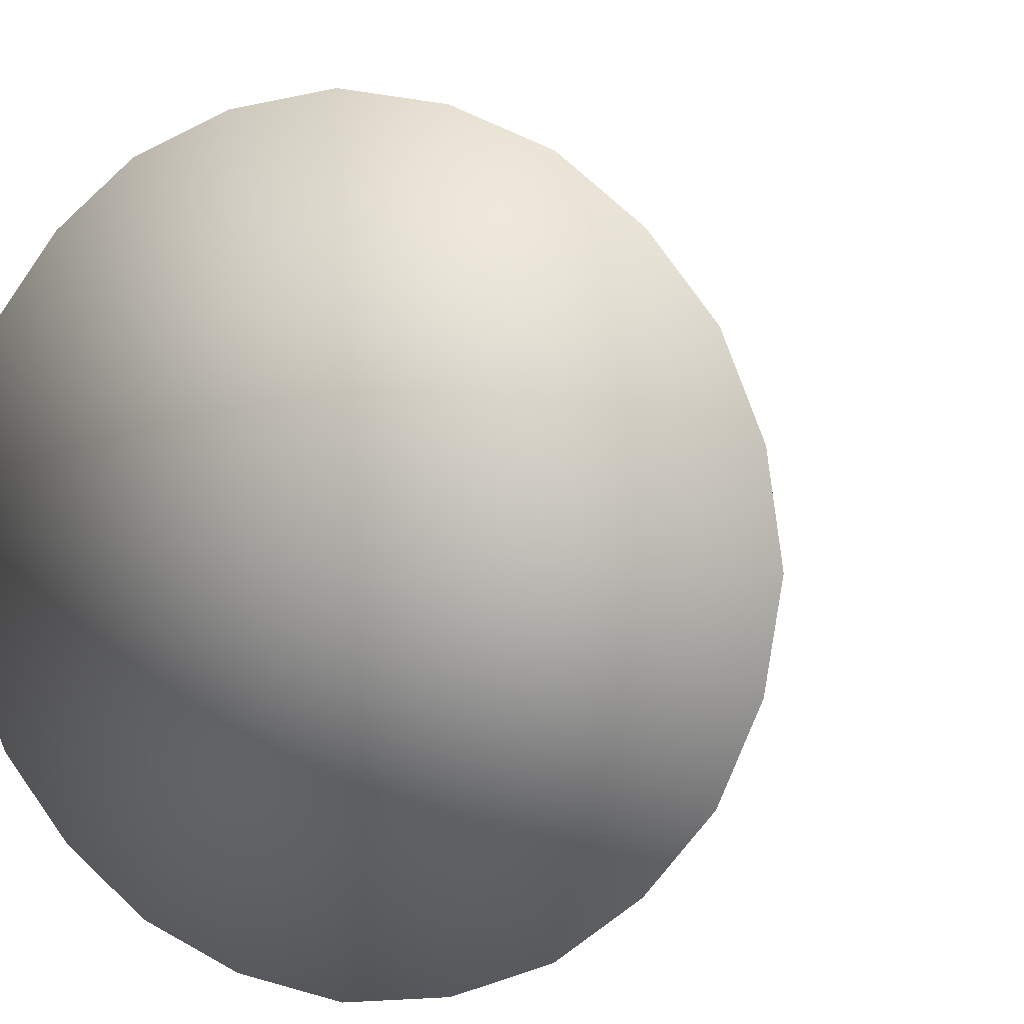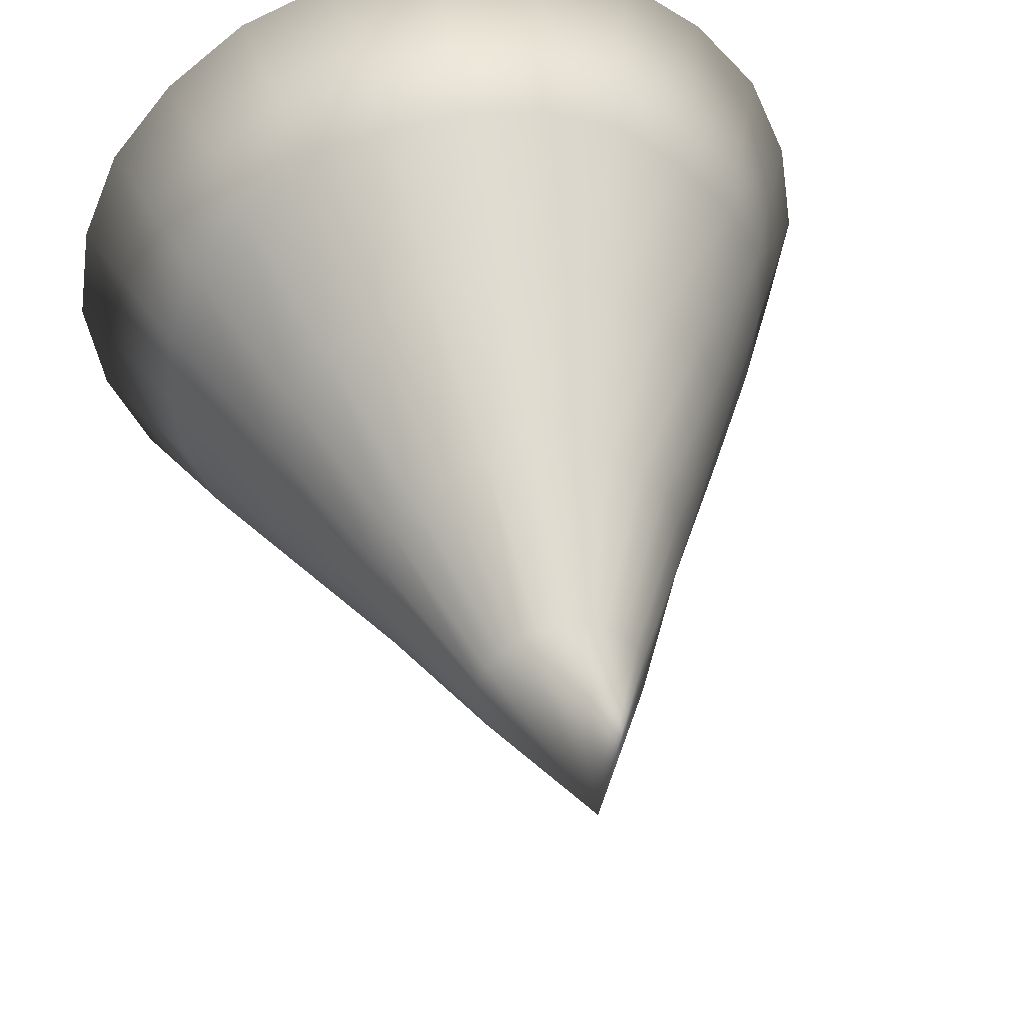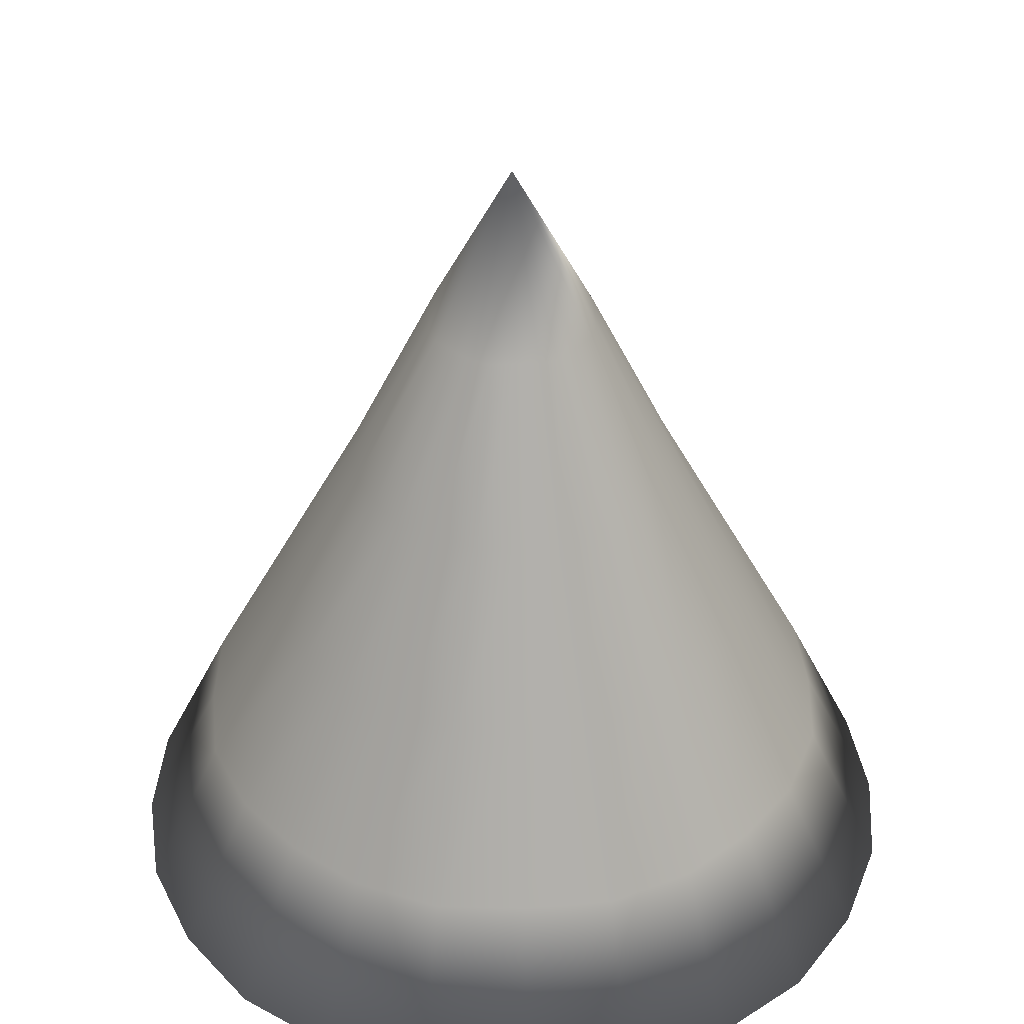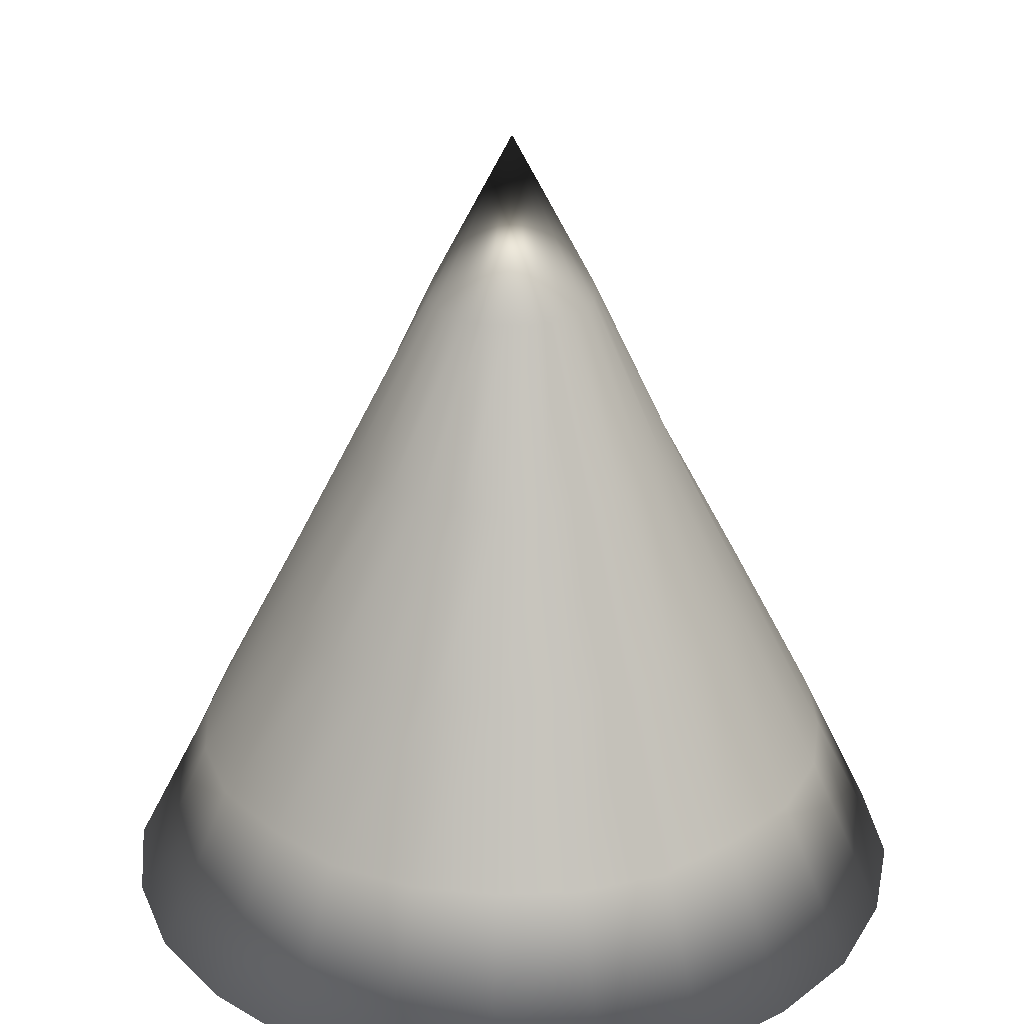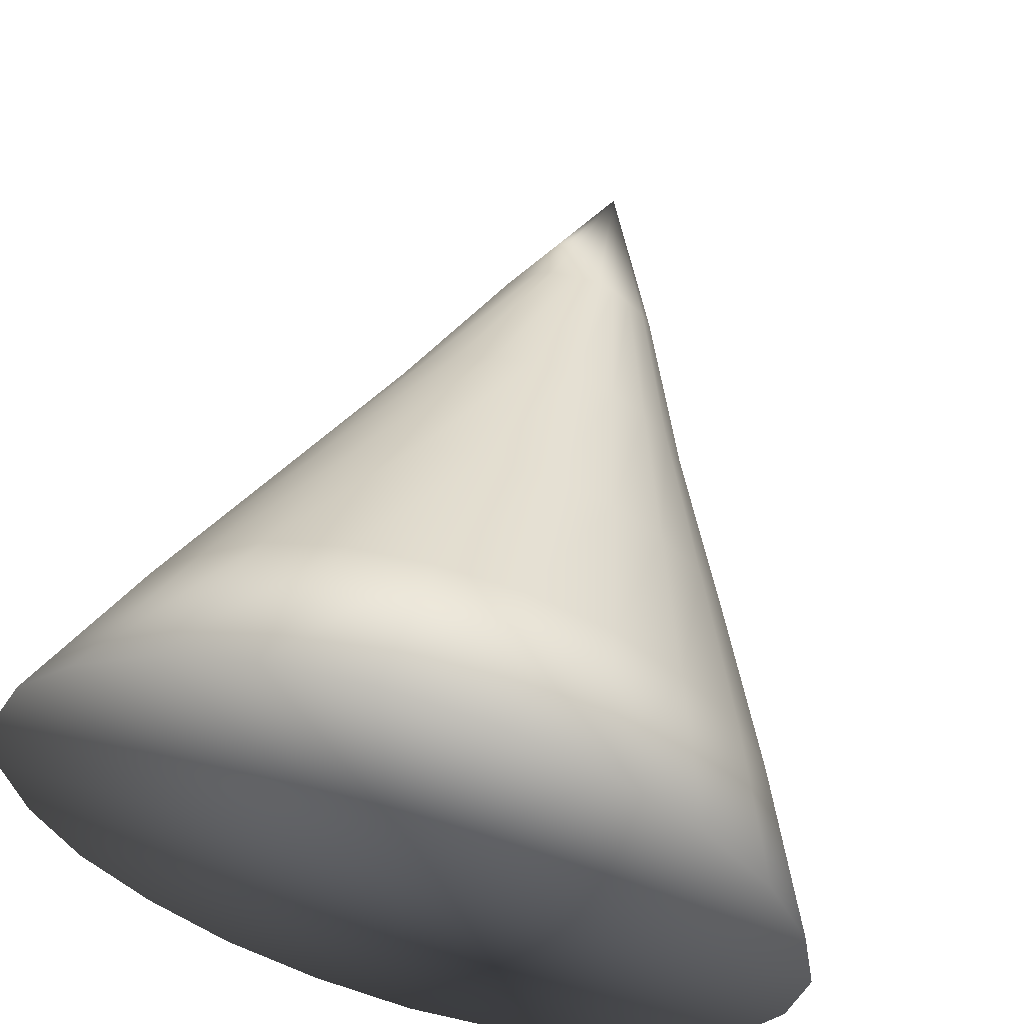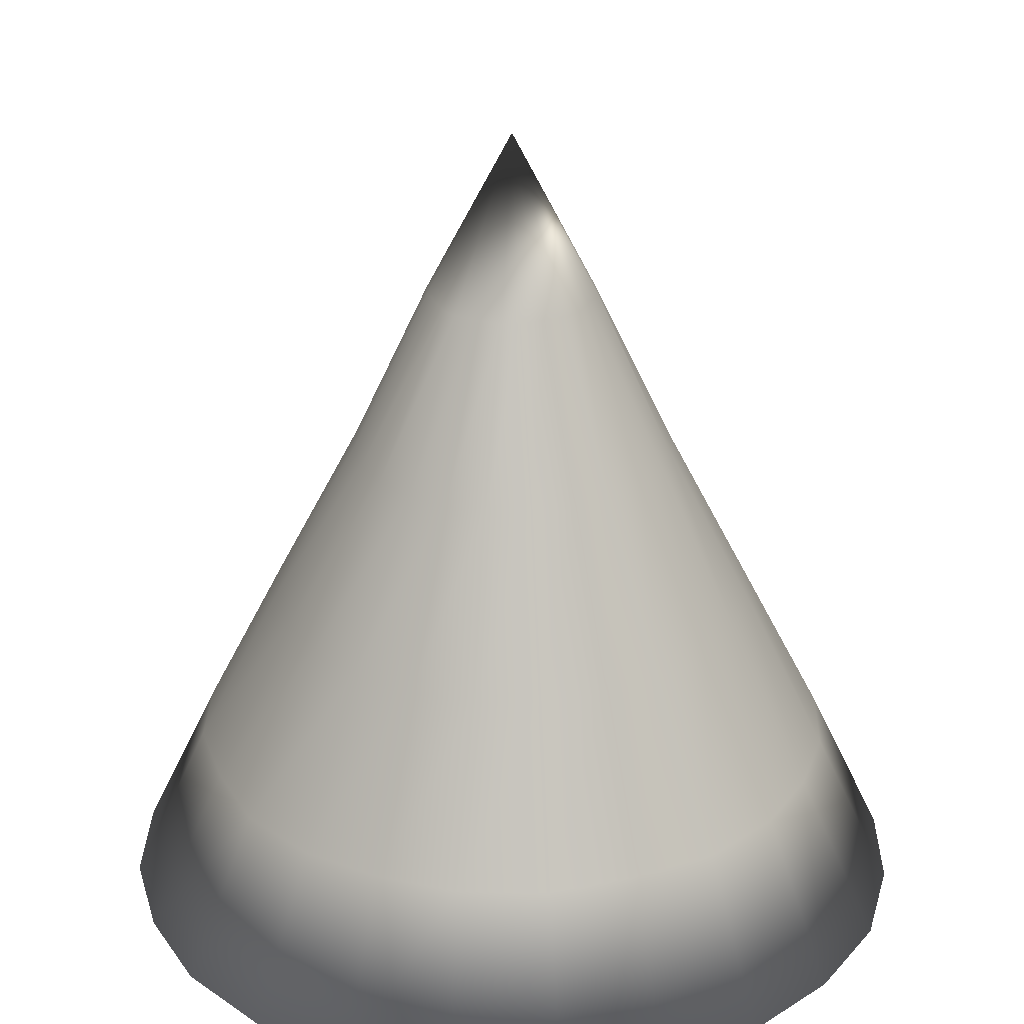
<metadata>
{"format":"obj","ext":"obj","renderer":"f3d","projection":"perspective","resolution":1024,"background":"white","views":[{"elev":5.5,"azim":22.0,"up":"+Z"},{"elev":44.2,"azim":168.8,"up":"+Z"},{"elev":38.8,"azim":132.8,"up":"+Y"},{"elev":27.7,"azim":-87.3,"up":"+Y"},{"elev":60.8,"azim":15.9,"up":"+Z"},{"elev":26.9,"azim":-156.5,"up":"+Y"}]}
</metadata>
<code>
v  0 -0.5 -0
v  0.43 -0.5 -0.25
v  0.48 -0.5 -0.13
v  0.5 -0.5 -0
v  0.25 -0.5 -0.43
v  0.35 -0.5 -0.35
v  0 -0.5 -0.5
v  0.13 -0.5 -0.48
v  -0.25 -0.5 -0.43
v  -0.13 -0.5 -0.48
v  -0.43 -0.5 -0.25
v  -0.35 -0.5 -0.35
v  -0.5 -0.5 -0
v  -0.48 -0.5 -0.13
v  -0.43 -0.5 0.25
v  -0.48 -0.5 0.13
v  -0.25 -0.5 0.43
v  -0.35 -0.5 0.35
v  -0 -0.5 0.5
v  -0.13 -0.5 0.48
v  0.25 -0.5 0.43
v  0.13 -0.5 0.48
v  0.43 -0.5 0.25
v  0.35 -0.5 0.35
v  0.48 -0.5 0.13
v  0.39 -0.3 -0.1
v  0.4 -0.3 -0
v  0.35 -0.3 -0.2
v  0.28 -0.3 -0.28
v  0.2 -0.3 -0.35
v  0.1 -0.3 -0.39
v  0 -0.3 -0.4
v  -0.1 -0.3 -0.39
v  -0.2 -0.3 -0.35
v  -0.28 -0.3 -0.28
v  -0.35 -0.3 -0.2
v  -0.39 -0.3 -0.1
v  -0.4 -0.3 -0
v  -0.39 -0.3 0.1
v  -0.35 -0.3 0.2
v  -0.28 -0.3 0.28
v  -0.2 -0.3 0.35
v  -0.1 -0.3 0.39
v  -0 -0.3 0.4
v  0.1 -0.3 0.39
v  0.2 -0.3 0.35
v  0.28 -0.3 0.28
v  0.35 -0.3 0.2
v  0.39 -0.3 0.1
v  0.29 -0.1 -0.08
v  0.3 -0.1 -0
v  0.26 -0.1 -0.15
v  0.21 -0.1 -0.21
v  0.15 -0.1 -0.26
v  0.08 -0.1 -0.29
v  0 -0.1 -0.3
v  -0.08 -0.1 -0.29
v  -0.15 -0.1 -0.26
v  -0.21 -0.1 -0.21
v  -0.26 -0.1 -0.15
v  -0.29 -0.1 -0.08
v  -0.3 -0.1 -0
v  -0.29 -0.1 0.08
v  -0.26 -0.1 0.15
v  -0.21 -0.1 0.21
v  -0.15 -0.1 0.26
v  -0.08 -0.1 0.29
v  -0 -0.1 0.3
v  0.08 -0.1 0.29
v  0.15 -0.1 0.26
v  0.21 -0.1 0.21
v  0.26 -0.1 0.15
v  0.29 -0.1 0.08
v  0.19 0.1 -0.05
v  0.2 0.1 -0
v  0.17 0.1 -0.1
v  0.14 0.1 -0.14
v  0.1 0.1 -0.17
v  0.05 0.1 -0.19
v  0 0.1 -0.2
v  -0.05 0.1 -0.19
v  -0.1 0.1 -0.17
v  -0.14 0.1 -0.14
v  -0.17 0.1 -0.1
v  -0.19 0.1 -0.05
v  -0.2 0.1 -0
v  -0.19 0.1 0.05
v  -0.17 0.1 0.1
v  -0.14 0.1 0.14
v  -0.1 0.1 0.17
v  -0.05 0.1 0.19
v  -0 0.1 0.2
v  0.05 0.1 0.19
v  0.1 0.1 0.17
v  0.14 0.1 0.14
v  0.17 0.1 0.1
v  0.19 0.1 0.05
v  0.1 0.3 -0.03
v  0.1 0.3 -0
v  0.09 0.3 -0.05
v  0.07 0.3 -0.07
v  0.05 0.3 -0.09
v  0.03 0.3 -0.1
v  0 0.3 -0.1
v  -0.03 0.3 -0.1
v  -0.05 0.3 -0.09
v  -0.07 0.3 -0.07
v  -0.09 0.3 -0.05
v  -0.1 0.3 -0.03
v  -0.1 0.3 -0
v  -0.1 0.3 0.03
v  -0.09 0.3 0.05
v  -0.07 0.3 0.07
v  -0.05 0.3 0.09
v  -0.03 0.3 0.1
v  -0 0.3 0.1
v  0.03 0.3 0.1
v  0.05 0.3 0.09
v  0.07 0.3 0.07
v  0.09 0.3 0.05
v  0.1 0.3 0.03
v  0 0.5 -0
o Cone001
g Cone001
f 1 2 3 4
f 1 5 6 2
f 1 7 8 5
f 1 9 10 7
f 1 11 12 9
f 1 13 14 11
f 1 15 16 13
f 1 17 18 15
f 1 19 20 17
f 1 21 22 19
f 1 23 24 21
f 1 4 25 23
f 4 3 26 27
f 3 2 28 26
f 2 6 29 28
f 6 5 30 29
f 5 8 31 30
f 8 7 32 31
f 7 10 33 32
f 10 9 34 33
f 9 12 35 34
f 12 11 36 35
f 11 14 37 36
f 14 13 38 37
f 13 16 39 38
f 16 15 40 39
f 15 18 41 40
f 18 17 42 41
f 17 20 43 42
f 20 19 44 43
f 19 22 45 44
f 22 21 46 45
f 21 24 47 46
f 24 23 48 47
f 23 25 49 48
f 25 4 27 49
f 27 26 50 51
f 26 28 52 50
f 28 29 53 52
f 29 30 54 53
f 30 31 55 54
f 31 32 56 55
f 32 33 57 56
f 33 34 58 57
f 34 35 59 58
f 35 36 60 59
f 36 37 61 60
f 37 38 62 61
f 38 39 63 62
f 39 40 64 63
f 40 41 65 64
f 41 42 66 65
f 42 43 67 66
f 43 44 68 67
f 44 45 69 68
f 45 46 70 69
f 46 47 71 70
f 47 48 72 71
f 48 49 73 72
f 49 27 51 73
f 51 50 74 75
f 50 52 76 74
f 52 53 77 76
f 53 54 78 77
f 54 55 79 78
f 55 56 80 79
f 56 57 81 80
f 57 58 82 81
f 58 59 83 82
f 59 60 84 83
f 60 61 85 84
f 61 62 86 85
f 62 63 87 86
f 63 64 88 87
f 64 65 89 88
f 65 66 90 89
f 66 67 91 90
f 67 68 92 91
f 68 69 93 92
f 69 70 94 93
f 70 71 95 94
f 71 72 96 95
f 72 73 97 96
f 73 51 75 97
f 75 74 98 99
f 74 76 100 98
f 76 77 101 100
f 77 78 102 101
f 78 79 103 102
f 79 80 104 103
f 80 81 105 104
f 81 82 106 105
f 82 83 107 106
f 83 84 108 107
f 84 85 109 108
f 85 86 110 109
f 86 87 111 110
f 87 88 112 111
f 88 89 113 112
f 89 90 114 113
f 90 91 115 114
f 91 92 116 115
f 92 93 117 116
f 93 94 118 117
f 94 95 119 118
f 95 96 120 119
f 96 97 121 120
f 97 75 99 121
f 99 98 122 122
f 98 100 122 122
f 100 101 122 122
f 101 102 122 122
f 102 103 122 122
f 103 104 122 122
f 104 105 122 122
f 105 106 122 122
f 106 107 122 122
f 107 108 122 122
f 108 109 122 122
f 109 110 122 122
f 110 111 122 122
f 111 112 122 122
f 112 113 122 122
f 113 114 122 122
f 114 115 122 122
f 115 116 122 122
f 116 117 122 122
f 117 118 122 122
f 118 119 122 122
f 119 120 122 122
f 120 121 122 122
f 121 99 122 122
f 122 122 122 122
f 122 122 122 122
f 122 122 122 122
f 122 122 122 122
f 122 122 122 122
f 122 122 122 122
f 122 122 122 122
f 122 122 122 122
f 122 122 122 122
f 122 122 122 122
f 122 122 122 122
f 122 122 122 122

</code>
